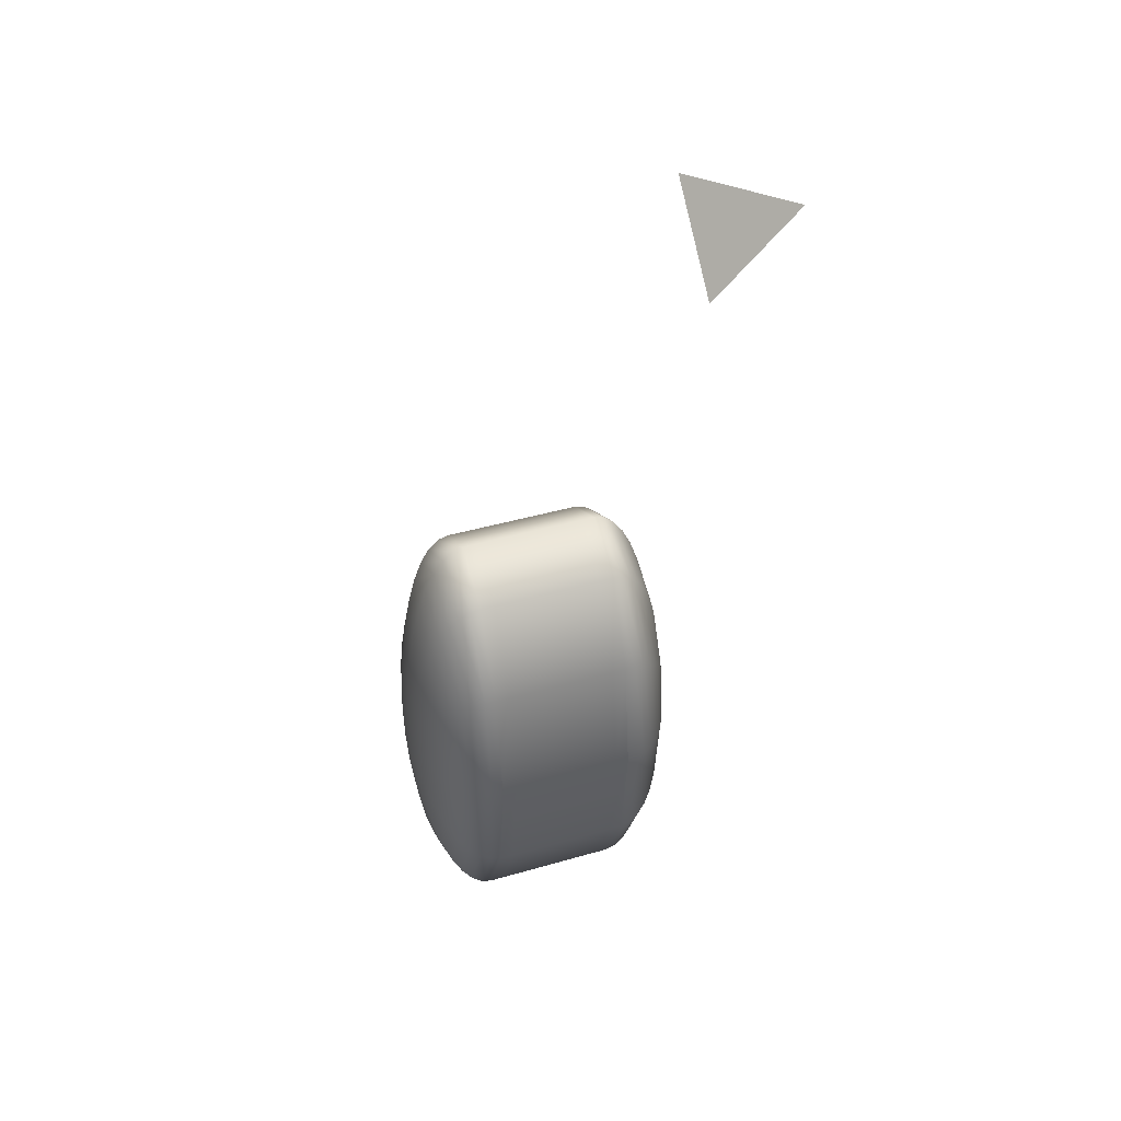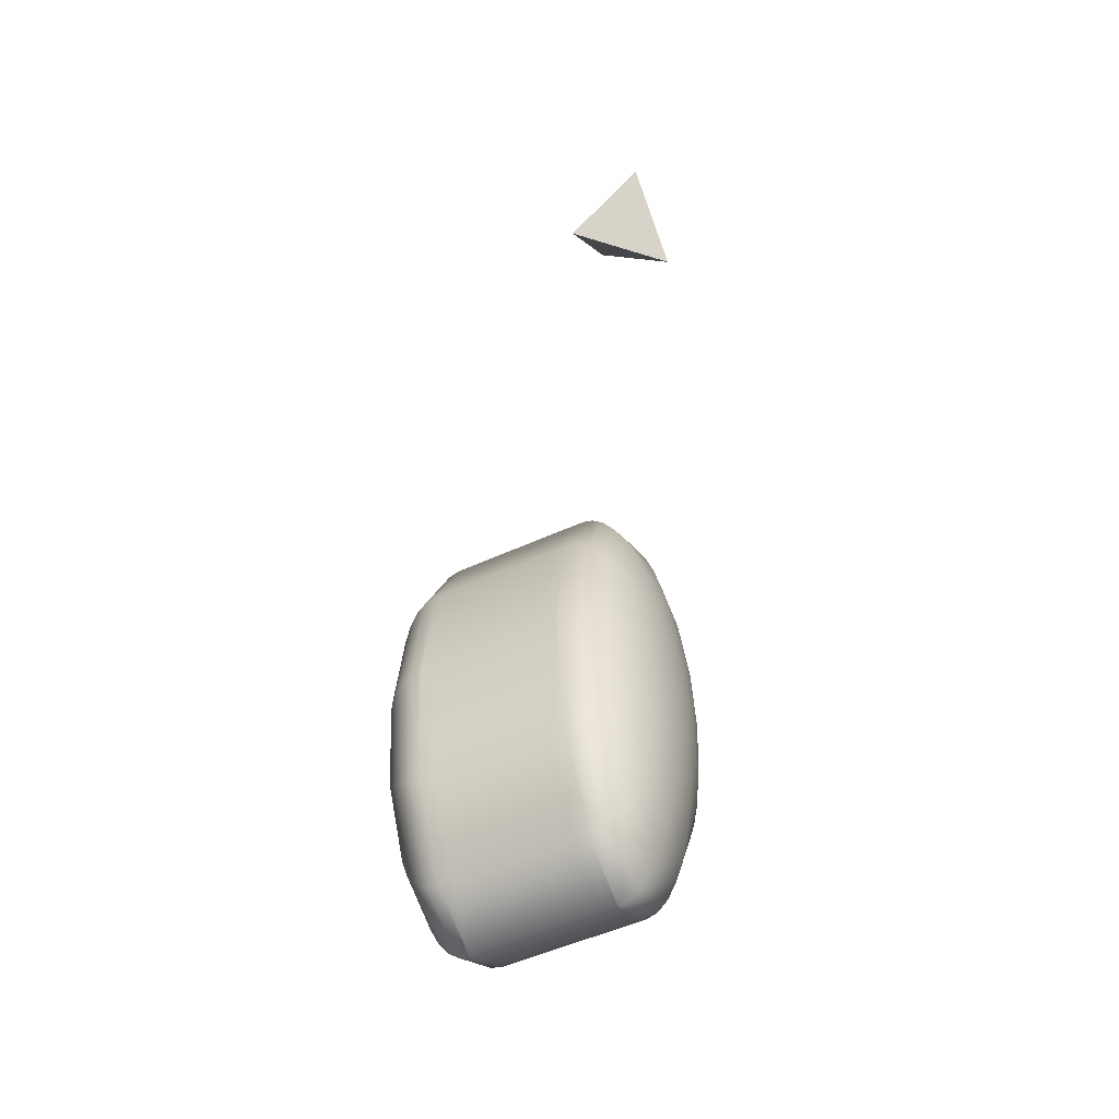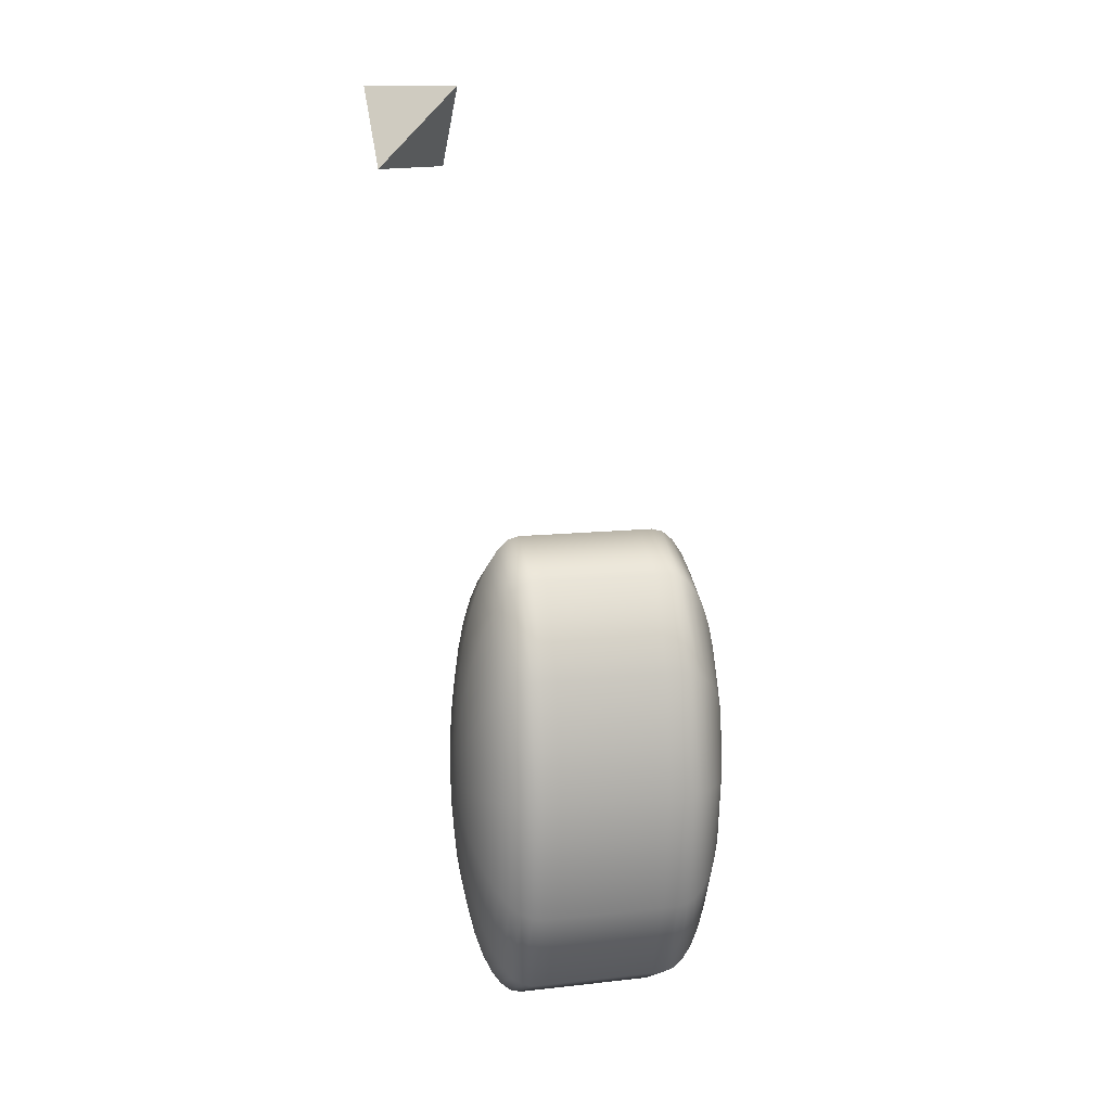
<metadata>
{"format":"obj","ext":"obj","renderer":"f3d","projection":"perspective","resolution":1024,"background":"white","views":[{"elev":42.5,"azim":71.0,"up":"+Z"},{"elev":-52.1,"azim":116.4,"up":"+Z"},{"elev":13.1,"azim":-104.2,"up":"+Z"}]}
</metadata>
<code>
o Tetrahedron
v 1.149 0.2887 0.546
v 0.5721 -0.2887 0.546
v 0.5721 0.2887 -0.03138
v 1.149 -0.2887 -0.03138
f 2 1 3
f 4 3 1
f 4 1 2
f 4 2 3
o Capsule
v 0 -0.5876 -2.612
v 0.4163 -0.5876 -2.849
v 0.7211 -0.5876 -3.499
v 0.8327 -0.5876 -4.387
v 0.7211 -0.5876 -5.275
v 0.4163 -0.5876 -5.924
v 0 -0.5876 -6.162
v -0.4163 -0.5876 -5.924
v -0.7211 -0.5876 -5.275
v -0.8327 -0.5876 -4.387
v -0.7211 -0.5876 -3.499
v -0.4163 -0.5876 -2.849
v 0 -0.6876 -2.612
v 0.4163 -0.6876 -2.849
v 0.7211 -0.6876 -3.499
v 0.8327 -0.6876 -4.387
v 0.7211 -0.6876 -5.275
v 0.4163 -0.6876 -5.924
v 0 -0.6876 -6.162
v -0.4163 -0.6876 -5.924
v -0.7211 -0.6876 -5.275
v -0.8327 -0.6876 -4.387
v -0.7211 -0.6876 -3.499
v -0.4163 -0.6876 -2.849
v 0 -0.7876 -2.612
v 0.4163 -0.7876 -2.849
v 0.7211 -0.7876 -3.499
v 0.8327 -0.7876 -4.387
v 0.7211 -0.7876 -5.275
v 0.4163 -0.7876 -5.924
v 0 -0.7876 -6.162
v -0.4163 -0.7876 -5.924
v -0.7211 -0.7876 -5.275
v -0.8327 -0.7876 -4.387
v -0.7211 -0.7876 -3.499
v -0.4163 -0.7876 -2.849
v 0 -0.8876 -2.612
v 0.4163 -0.8876 -2.849
v 0.7211 -0.8876 -3.499
v 0.8327 -0.8876 -4.387
v 0.7211 -0.8876 -5.275
v 0.4163 -0.8876 -5.924
v 0 -0.8876 -6.162
v -0.4163 -0.8876 -5.924
v -0.7211 -0.8876 -5.275
v -0.8327 -0.8876 -4.387
v -0.7211 -0.8876 -3.499
v -0.4163 -0.8876 -2.849
v 0 -0.9876 -2.612
v 0.4163 -0.9876 -2.849
v 0.7211 -0.9876 -3.499
v 0.8327 -0.9876 -4.387
v 0.7211 -0.9876 -5.275
v 0.4163 -0.9876 -5.924
v 0 -0.9876 -6.162
v -0.4163 -0.9876 -5.924
v -0.7211 -0.9876 -5.275
v -0.8327 -0.9876 -4.387
v -0.7211 -0.9876 -3.499
v -0.4163 -0.9876 -2.849
v 0 -1.088 -2.612
v 0.4163 -1.088 -2.849
v 0.7211 -1.088 -3.499
v 0.8327 -1.088 -4.387
v 0.7211 -1.088 -5.275
v 0.4163 -1.088 -5.924
v 0 -1.088 -6.162
v -0.4163 -1.088 -5.924
v -0.7211 -1.088 -5.275
v -0.8327 -1.088 -4.387
v -0.7211 -1.088 -3.499
v -0.4163 -1.088 -2.849
v 0 -1.188 -2.612
v 0.4163 -1.188 -2.849
v 0.7211 -1.188 -3.499
v 0.8327 -1.188 -4.387
v 0.7211 -1.188 -5.275
v 0.4163 -1.188 -5.924
v 0 -1.188 -6.162
v -0.4163 -1.188 -5.924
v -0.7211 -1.188 -5.275
v -0.8327 -1.188 -4.387
v -0.7211 -1.188 -3.499
v -0.4163 -1.188 -2.849
v 0 -1.288 -2.612
v 0.4163 -1.288 -2.849
v 0.7211 -1.288 -3.499
v 0.8327 -1.288 -4.387
v 0.7211 -1.288 -5.275
v 0.4163 -1.288 -5.924
v 0 -1.288 -6.162
v -0.4163 -1.288 -5.924
v -0.7211 -1.288 -5.275
v -0.8327 -1.288 -4.387
v -0.7211 -1.288 -3.499
v -0.4163 -1.288 -2.849
v 0 -1.388 -2.612
v 0.4163 -1.388 -2.849
v 0.7211 -1.388 -3.499
v 0.8327 -1.388 -4.387
v 0.7211 -1.388 -5.275
v 0.4163 -1.388 -5.924
v 0 -1.388 -6.162
v -0.4163 -1.388 -5.924
v -0.7211 -1.388 -5.275
v -0.8327 -1.388 -4.387
v -0.7211 -1.388 -3.499
v -0.4163 -1.388 -2.849
v 0 -1.488 -2.612
v 0.4163 -1.488 -2.849
v 0.7211 -1.488 -3.499
v 0.8327 -1.488 -4.387
v 0.7211 -1.488 -5.275
v 0.4163 -1.488 -5.924
v 0 -1.488 -6.162
v -0.4163 -1.488 -5.924
v -0.7211 -1.488 -5.275
v -0.8327 -1.488 -4.387
v -0.7211 -1.488 -3.499
v -0.4163 -1.488 -2.849
v 0 -1.588 -2.612
v 0.4163 -1.588 -2.849
v 0.7211 -1.588 -3.499
v 0.8327 -1.588 -4.387
v 0.7211 -1.588 -5.275
v 0.4163 -1.588 -5.924
v 0 -1.588 -6.162
v -0.4163 -1.588 -5.924
v -0.7211 -1.588 -5.275
v -0.8327 -1.588 -4.387
v -0.7211 -1.588 -3.499
v -0.4163 -1.588 -2.849
v 0 -0.0876 -4.387
v 0 -0.0938 -4.109
v 0 -0.1121 -3.838
v 0 -0.1421 -3.581
v 0 -0.1831 -3.343
v 0 -0.234 -3.131
v 0 -0.2937 -2.951
v 0 -0.3606 -2.805
v 0 -0.4331 -2.699
v 0 -0.5094 -2.634
v -0.06511 -0.0938 -4.147
v -0.1287 -0.1121 -3.912
v -0.189 -0.1421 -3.689
v -0.2446 -0.1831 -3.483
v -0.2944 -0.234 -3.3
v -0.3369 -0.2937 -3.143
v -0.371 -0.3606 -3.017
v -0.396 -0.4331 -2.925
v -0.4112 -0.5094 -2.868
v -0.1127 -0.0938 -4.248
v -0.2228 -0.1121 -4.112
v -0.3274 -0.1421 -3.984
v -0.4238 -0.1831 -3.865
v -0.5099 -0.234 -3.759
v -0.5834 -0.2937 -3.669
v -0.6425 -0.3606 -3.596
v -0.6858 -0.4331 -3.543
v -0.7122 -0.5094 -3.51
v -0.1302 -0.0938 -4.387
v -0.2573 -0.1121 -4.387
v -0.378 -0.1421 -4.387
v -0.4894 -0.1831 -4.387
v -0.5888 -0.234 -4.387
v -0.6736 -0.2937 -4.387
v -0.7419 -0.3606 -4.387
v -0.7919 -0.4331 -4.387
v -0.8223 -0.5094 -4.387
v -0.1127 -0.0938 -4.526
v -0.2228 -0.1121 -4.661
v -0.3274 -0.1421 -4.79
v -0.4238 -0.1831 -4.908
v -0.5099 -0.234 -5.015
v -0.5834 -0.2937 -5.105
v -0.6425 -0.3606 -5.178
v -0.6858 -0.4331 -5.231
v -0.7122 -0.5094 -5.264
v -0.06511 -0.0938 -4.627
v -0.1287 -0.1121 -4.862
v -0.189 -0.1421 -5.085
v -0.2446 -0.1831 -5.291
v -0.2944 -0.234 -5.474
v -0.3369 -0.2937 -5.631
v -0.371 -0.3606 -5.757
v -0.396 -0.4331 -5.849
v -0.4112 -0.5094 -5.905
v -0 -0.0938 -4.665
v -0 -0.1121 -4.935
v -0 -0.1421 -5.193
v -0 -0.1831 -5.43
v -0 -0.234 -5.642
v -0 -0.2937 -5.823
v -0 -0.3606 -5.969
v -0 -0.4331 -6.075
v -0 -0.5094 -6.14
v -0 -0.5876 -6.162
v 0.06511 -0.0938 -4.627
v 0.1287 -0.1121 -4.862
v 0.189 -0.1421 -5.085
v 0.2446 -0.1831 -5.291
v 0.2944 -0.234 -5.474
v 0.3369 -0.2937 -5.631
v 0.371 -0.3606 -5.757
v 0.396 -0.4331 -5.849
v 0.4112 -0.5094 -5.905
v 0.1127 -0.0938 -4.526
v 0.2228 -0.1121 -4.661
v 0.3274 -0.1421 -4.79
v 0.4238 -0.1831 -4.908
v 0.5099 -0.234 -5.015
v 0.5834 -0.2937 -5.105
v 0.6425 -0.3606 -5.178
v 0.6858 -0.4331 -5.231
v 0.7122 -0.5094 -5.264
v 0.1302 -0.0938 -4.387
v 0.2573 -0.1121 -4.387
v 0.378 -0.1421 -4.387
v 0.4894 -0.1831 -4.387
v 0.5888 -0.234 -4.387
v 0.6736 -0.2937 -4.387
v 0.7419 -0.3606 -4.387
v 0.7919 -0.4331 -4.387
v 0.8223 -0.5094 -4.387
v 0.8327 -0.5876 -4.387
v 0.1127 -0.0938 -4.248
v 0.2228 -0.1121 -4.112
v 0.3274 -0.1421 -3.984
v 0.4238 -0.1831 -3.865
v 0.5099 -0.234 -3.759
v 0.5834 -0.2937 -3.669
v 0.6425 -0.3606 -3.596
v 0.6858 -0.4331 -3.543
v 0.7122 -0.5094 -3.51
v 0.06511 -0.0938 -4.147
v 0.1287 -0.1121 -3.912
v 0.189 -0.1421 -3.689
v 0.2446 -0.1831 -3.483
v 0.2944 -0.234 -3.3
v 0.3369 -0.2937 -3.143
v 0.371 -0.3606 -3.017
v 0.396 -0.4331 -2.925
v 0.4112 -0.5094 -2.868
v 0 -1.666 -2.634
v 0 -1.742 -2.699
v 0 -1.815 -2.805
v 0 -1.881 -2.951
v 0 -1.941 -3.131
v 0 -1.992 -3.343
v 0 -2.033 -3.581
v 0 -2.063 -3.838
v 0 -2.081 -4.109
v 0 -2.088 -4.387
v -0.4112 -1.666 -2.868
v -0.396 -1.742 -2.925
v -0.371 -1.815 -3.017
v -0.3369 -1.881 -3.143
v -0.2944 -1.941 -3.3
v -0.2446 -1.992 -3.483
v -0.189 -2.033 -3.689
v -0.1287 -2.063 -3.912
v -0.06511 -2.081 -4.147
v -0.7122 -1.666 -3.51
v -0.6858 -1.742 -3.543
v -0.6425 -1.815 -3.596
v -0.5834 -1.881 -3.669
v -0.5099 -1.941 -3.759
v -0.4238 -1.992 -3.865
v -0.3274 -2.033 -3.984
v -0.2228 -2.063 -4.112
v -0.1127 -2.081 -4.248
v -0.8223 -1.666 -4.387
v -0.7919 -1.742 -4.387
v -0.7419 -1.815 -4.387
v -0.6736 -1.881 -4.387
v -0.5888 -1.941 -4.387
v -0.4894 -1.992 -4.387
v -0.378 -2.033 -4.387
v -0.2573 -2.063 -4.387
v -0.1302 -2.081 -4.387
v -0.7122 -1.666 -5.264
v -0.6858 -1.742 -5.231
v -0.6425 -1.815 -5.178
v -0.5834 -1.881 -5.105
v -0.5099 -1.941 -5.015
v -0.4238 -1.992 -4.908
v -0.3274 -2.033 -4.79
v -0.2228 -2.063 -4.661
v -0.1127 -2.081 -4.526
v -0.4112 -1.666 -5.905
v -0.396 -1.742 -5.849
v -0.371 -1.815 -5.757
v -0.3369 -1.881 -5.631
v -0.2944 -1.941 -5.474
v -0.2446 -1.992 -5.291
v -0.189 -2.033 -5.085
v -0.1287 -2.063 -4.862
v -0.06511 -2.081 -4.627
v -0 -1.588 -6.162
v -0 -1.666 -6.14
v -0 -1.742 -6.075
v -0 -1.815 -5.969
v -0 -1.881 -5.823
v -0 -1.941 -5.642
v -0 -1.992 -5.43
v -0 -2.033 -5.193
v -0 -2.063 -4.935
v -0 -2.081 -4.665
v 0.4112 -1.666 -5.905
v 0.396 -1.742 -5.849
v 0.371 -1.815 -5.757
v 0.3369 -1.881 -5.631
v 0.2944 -1.941 -5.474
v 0.2446 -1.992 -5.291
v 0.189 -2.033 -5.085
v 0.1287 -2.063 -4.862
v 0.06511 -2.081 -4.627
v 0.7122 -1.666 -5.264
v 0.6858 -1.742 -5.231
v 0.6425 -1.815 -5.178
v 0.5834 -1.881 -5.105
v 0.5099 -1.941 -5.015
v 0.4238 -1.992 -4.908
v 0.3274 -2.033 -4.79
v 0.2228 -2.063 -4.661
v 0.1127 -2.081 -4.526
v 0.8327 -1.588 -4.387
v 0.8223 -1.666 -4.387
v 0.7919 -1.742 -4.387
v 0.7419 -1.815 -4.387
v 0.6736 -1.881 -4.387
v 0.5888 -1.941 -4.387
v 0.4894 -1.992 -4.387
v 0.378 -2.033 -4.387
v 0.2573 -2.063 -4.387
v 0.1302 -2.081 -4.387
v 0.7122 -1.666 -3.51
v 0.6858 -1.742 -3.543
v 0.6425 -1.815 -3.596
v 0.5834 -1.881 -3.669
v 0.5099 -1.941 -3.759
v 0.4238 -1.992 -3.865
v 0.3274 -2.033 -3.984
v 0.2228 -2.063 -4.112
v 0.1127 -2.081 -4.248
v 0.4112 -1.666 -2.868
v 0.396 -1.742 -2.925
v 0.371 -1.815 -3.017
v 0.3369 -1.881 -3.143
v 0.2944 -1.941 -3.3
v 0.2446 -1.992 -3.483
v 0.189 -2.033 -3.689
v 0.1287 -2.063 -3.912
v 0.06511 -2.081 -4.147
f 5 17 18 6
f 17 29 30 18
f 29 41 42 30
f 41 53 54 42
f 53 65 66 54
f 65 77 78 66
f 77 89 90 78
f 89 101 102 90
f 101 113 114 102
f 113 125 126 114
f 6 18 19 7
f 18 30 31 19
f 30 42 43 31
f 42 54 55 43
f 54 66 67 55
f 66 78 79 67
f 78 90 91 79
f 90 102 103 91
f 102 114 115 103
f 114 126 127 115
f 7 19 20 8
f 19 31 32 20
f 31 43 44 32
f 43 55 56 44
f 55 67 68 56
f 67 79 80 68
f 79 91 92 80
f 91 103 104 92
f 103 115 116 104
f 115 127 128 116
f 8 20 21 9
f 20 32 33 21
f 32 44 45 33
f 44 56 57 45
f 56 68 69 57
f 68 80 81 69
f 80 92 93 81
f 92 104 105 93
f 104 116 117 105
f 116 128 129 117
f 9 21 22 10
f 21 33 34 22
f 33 45 46 34
f 45 57 58 46
f 57 69 70 58
f 69 81 82 70
f 81 93 94 82
f 93 105 106 94
f 105 117 118 106
f 117 129 130 118
f 10 22 23 11
f 22 34 35 23
f 34 46 47 35
f 46 58 59 47
f 58 70 71 59
f 70 82 83 71
f 82 94 95 83
f 94 106 107 95
f 106 118 119 107
f 118 130 131 119
f 11 23 24 12
f 23 35 36 24
f 35 47 48 36
f 47 59 60 48
f 59 71 72 60
f 71 83 84 72
f 83 95 96 84
f 95 107 108 96
f 107 119 120 108
f 119 131 132 120
f 12 24 25 13
f 24 36 37 25
f 36 48 49 37
f 48 60 61 49
f 60 72 73 61
f 72 84 85 73
f 84 96 97 85
f 96 108 109 97
f 108 120 121 109
f 120 132 133 121
f 13 25 26 14
f 25 37 38 26
f 37 49 50 38
f 49 61 62 50
f 61 73 74 62
f 73 85 86 74
f 85 97 98 86
f 97 109 110 98
f 109 121 122 110
f 121 133 134 122
f 14 26 27 15
f 26 38 39 27
f 38 50 51 39
f 50 62 63 51
f 62 74 75 63
f 74 86 87 75
f 86 98 99 87
f 98 110 111 99
f 110 122 123 111
f 122 134 135 123
f 15 27 28 16
f 27 39 40 28
f 39 51 52 40
f 51 63 64 52
f 63 75 76 64
f 75 87 88 76
f 87 99 100 88
f 99 111 112 100
f 111 123 124 112
f 123 135 136 124
f 16 28 17 5
f 28 40 29 17
f 40 52 41 29
f 52 64 53 41
f 64 76 65 53
f 76 88 77 65
f 88 100 89 77
f 100 112 101 89
f 112 124 113 101
f 124 136 125 113
f 137 147 138
f 138 147 148 139
f 139 148 149 140
f 140 149 150 141
f 141 150 151 142
f 142 151 152 143
f 143 152 153 144
f 144 153 154 145
f 145 154 155 146
f 146 155 16 5
f 137 156 147
f 147 156 157 148
f 148 157 158 149
f 149 158 159 150
f 150 159 160 151
f 151 160 161 152
f 152 161 162 153
f 153 162 163 154
f 154 163 164 155
f 155 164 15 16
f 137 165 156
f 156 165 166 157
f 157 166 167 158
f 158 167 168 159
f 159 168 169 160
f 160 169 170 161
f 161 170 171 162
f 162 171 172 163
f 163 172 173 164
f 164 173 14 15
f 137 174 165
f 165 174 175 166
f 166 175 176 167
f 167 176 177 168
f 168 177 178 169
f 169 178 179 170
f 170 179 180 171
f 171 180 181 172
f 172 181 182 173
f 173 182 13 14
f 137 183 174
f 174 183 184 175
f 175 184 185 176
f 176 185 186 177
f 177 186 187 178
f 178 187 188 179
f 179 188 189 180
f 180 189 190 181
f 181 190 191 182
f 182 191 12 13
f 137 192 183
f 183 192 193 184
f 184 193 194 185
f 185 194 195 186
f 186 195 196 187
f 187 196 197 188
f 188 197 198 189
f 189 198 199 190
f 190 199 200 191
f 191 200 201 12
f 137 202 192
f 192 202 203 193
f 193 203 204 194
f 194 204 205 195
f 195 205 206 196
f 196 206 207 197
f 197 207 208 198
f 198 208 209 199
f 199 209 210 200
f 200 210 10 201
f 137 211 202
f 202 211 212 203
f 203 212 213 204
f 204 213 214 205
f 205 214 215 206
f 206 215 216 207
f 207 216 217 208
f 208 217 218 209
f 209 218 219 210
f 210 219 9 10
f 137 220 211
f 211 220 221 212
f 212 221 222 213
f 213 222 223 214
f 214 223 224 215
f 215 224 225 216
f 216 225 226 217
f 217 226 227 218
f 218 227 228 219
f 219 228 229 9
f 137 230 220
f 220 230 231 221
f 221 231 232 222
f 222 232 233 223
f 223 233 234 224
f 224 234 235 225
f 225 235 236 226
f 226 236 237 227
f 227 237 238 228
f 228 238 7 229
f 137 239 230
f 230 239 240 231
f 231 240 241 232
f 232 241 242 233
f 233 242 243 234
f 234 243 244 235
f 235 244 245 236
f 236 245 246 237
f 237 246 247 238
f 238 247 6 7
f 137 138 239
f 239 138 139 240
f 240 139 140 241
f 241 140 141 242
f 242 141 142 243
f 243 142 143 244
f 244 143 144 245
f 245 144 145 246
f 246 145 146 247
f 247 146 5 6
f 125 136 258 248
f 248 258 259 249
f 249 259 260 250
f 250 260 261 251
f 251 261 262 252
f 252 262 263 253
f 253 263 264 254
f 254 264 265 255
f 255 265 266 256
f 256 266 257
f 136 135 267 258
f 258 267 268 259
f 259 268 269 260
f 260 269 270 261
f 261 270 271 262
f 262 271 272 263
f 263 272 273 264
f 264 273 274 265
f 265 274 275 266
f 266 275 257
f 135 134 276 267
f 267 276 277 268
f 268 277 278 269
f 269 278 279 270
f 270 279 280 271
f 271 280 281 272
f 272 281 282 273
f 273 282 283 274
f 274 283 284 275
f 275 284 257
f 134 133 285 276
f 276 285 286 277
f 277 286 287 278
f 278 287 288 279
f 279 288 289 280
f 280 289 290 281
f 281 290 291 282
f 282 291 292 283
f 283 292 293 284
f 284 293 257
f 133 132 294 285
f 285 294 295 286
f 286 295 296 287
f 287 296 297 288
f 288 297 298 289
f 289 298 299 290
f 290 299 300 291
f 291 300 301 292
f 292 301 302 293
f 293 302 257
f 132 303 304 294
f 294 304 305 295
f 295 305 306 296
f 296 306 307 297
f 297 307 308 298
f 298 308 309 299
f 299 309 310 300
f 300 310 311 301
f 301 311 312 302
f 302 312 257
f 303 130 313 304
f 304 313 314 305
f 305 314 315 306
f 306 315 316 307
f 307 316 317 308
f 308 317 318 309
f 309 318 319 310
f 310 319 320 311
f 311 320 321 312
f 312 321 257
f 130 129 322 313
f 313 322 323 314
f 314 323 324 315
f 315 324 325 316
f 316 325 326 317
f 317 326 327 318
f 318 327 328 319
f 319 328 329 320
f 320 329 330 321
f 321 330 257
f 129 331 332 322
f 322 332 333 323
f 323 333 334 324
f 324 334 335 325
f 325 335 336 326
f 326 336 337 327
f 327 337 338 328
f 328 338 339 329
f 329 339 340 330
f 330 340 257
f 331 127 341 332
f 332 341 342 333
f 333 342 343 334
f 334 343 344 335
f 335 344 345 336
f 336 345 346 337
f 337 346 347 338
f 338 347 348 339
f 339 348 349 340
f 340 349 257
f 127 126 350 341
f 341 350 351 342
f 342 351 352 343
f 343 352 353 344
f 344 353 354 345
f 345 354 355 346
f 346 355 356 347
f 347 356 357 348
f 348 357 358 349
f 349 358 257
f 126 125 248 350
f 350 248 249 351
f 351 249 250 352
f 352 250 251 353
f 353 251 252 354
f 354 252 253 355
f 355 253 254 356
f 356 254 255 357
f 357 255 256 358
f 358 256 257

</code>
